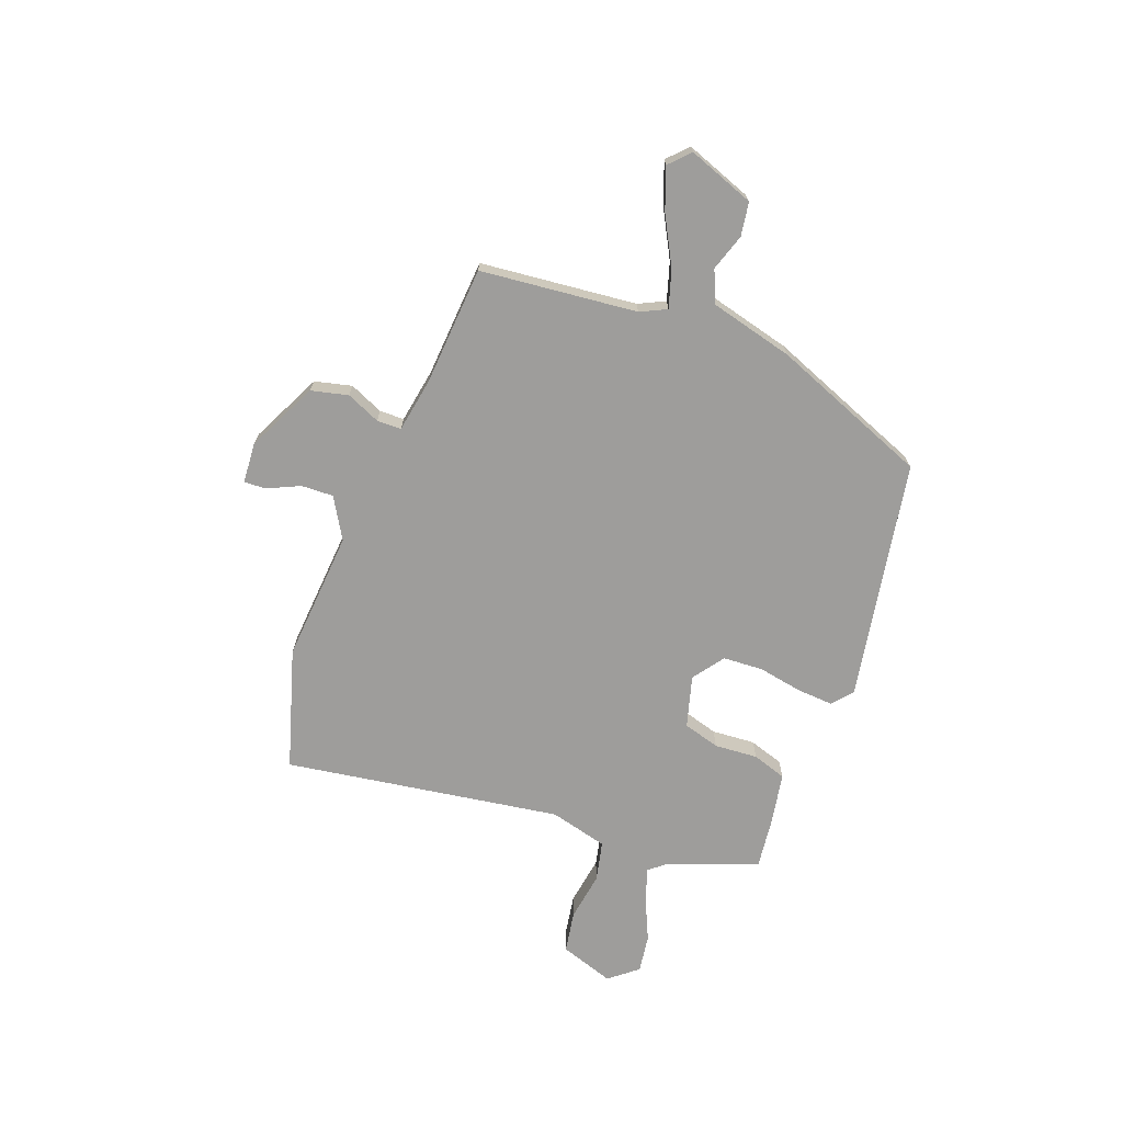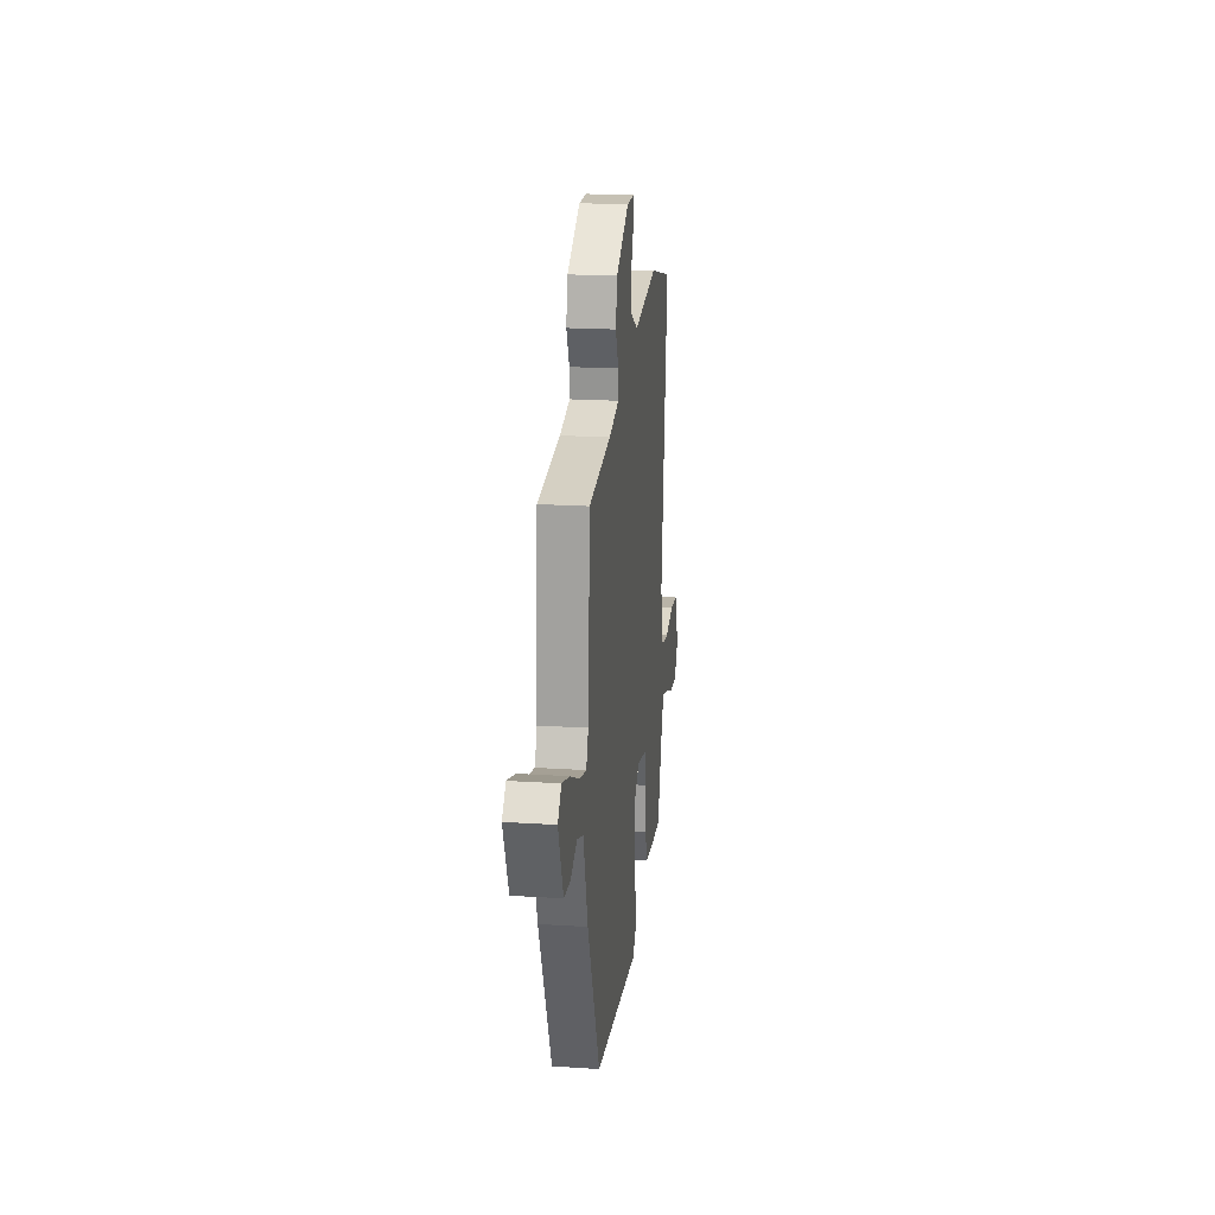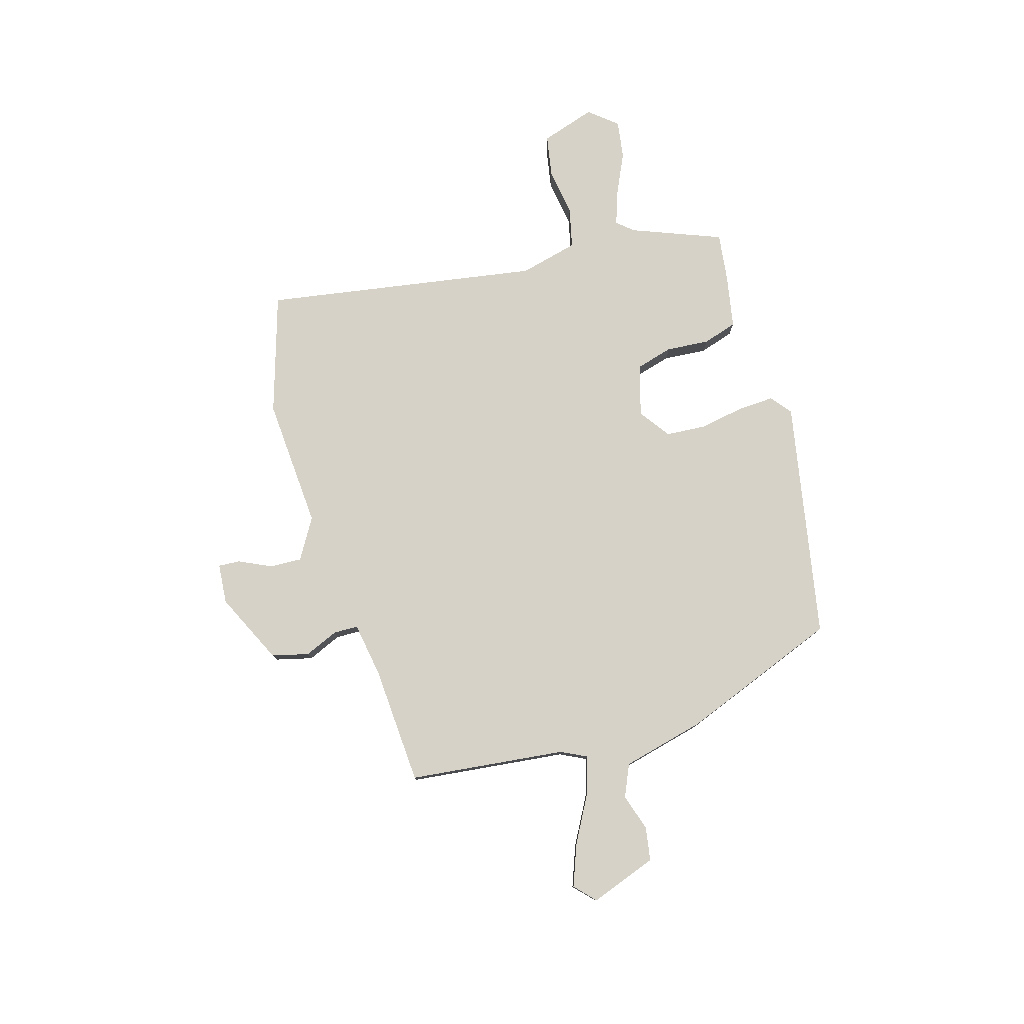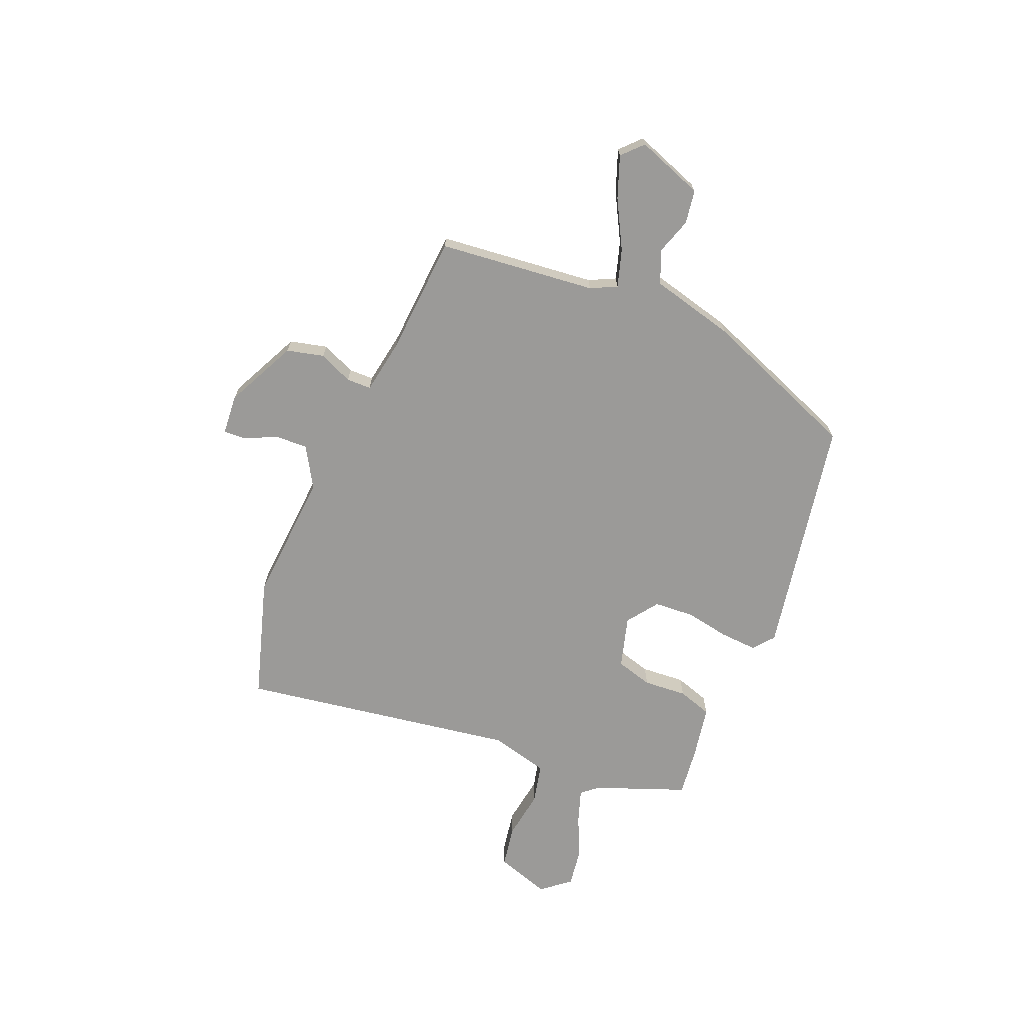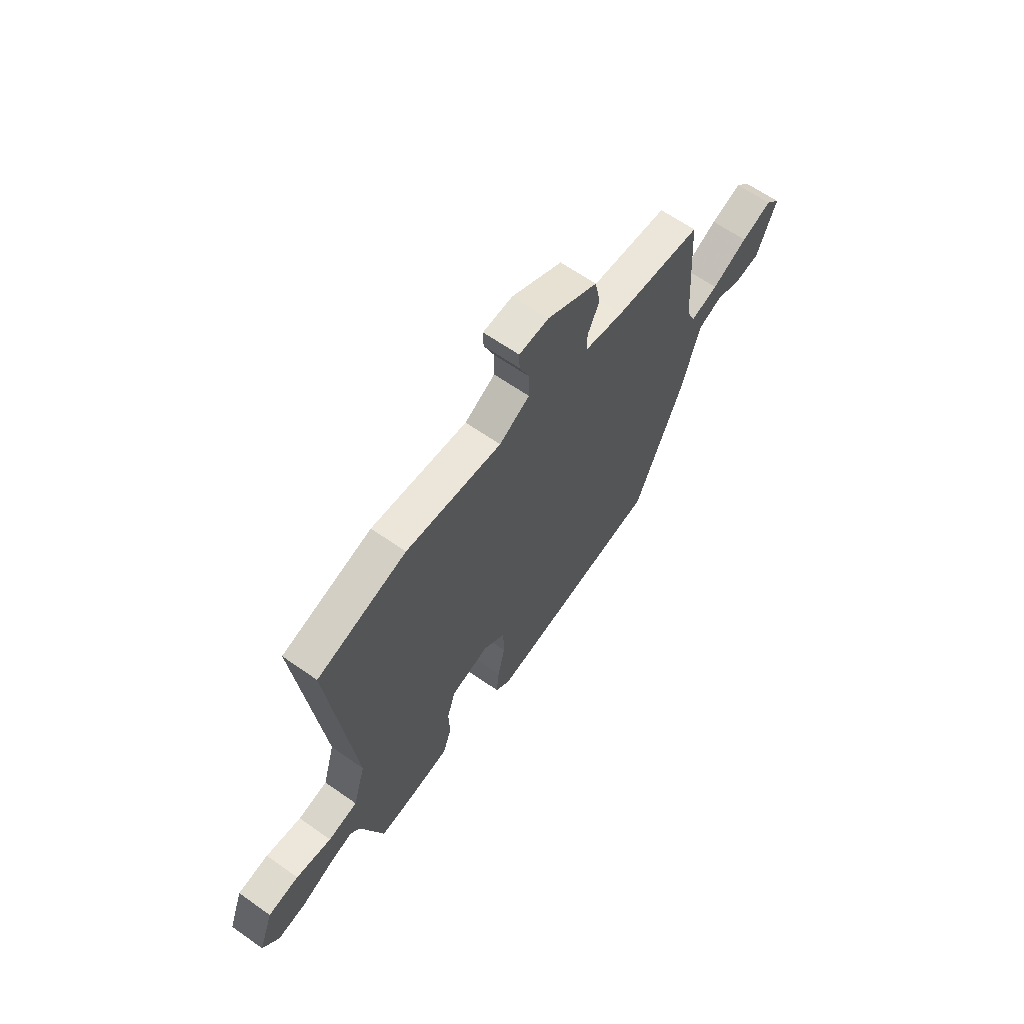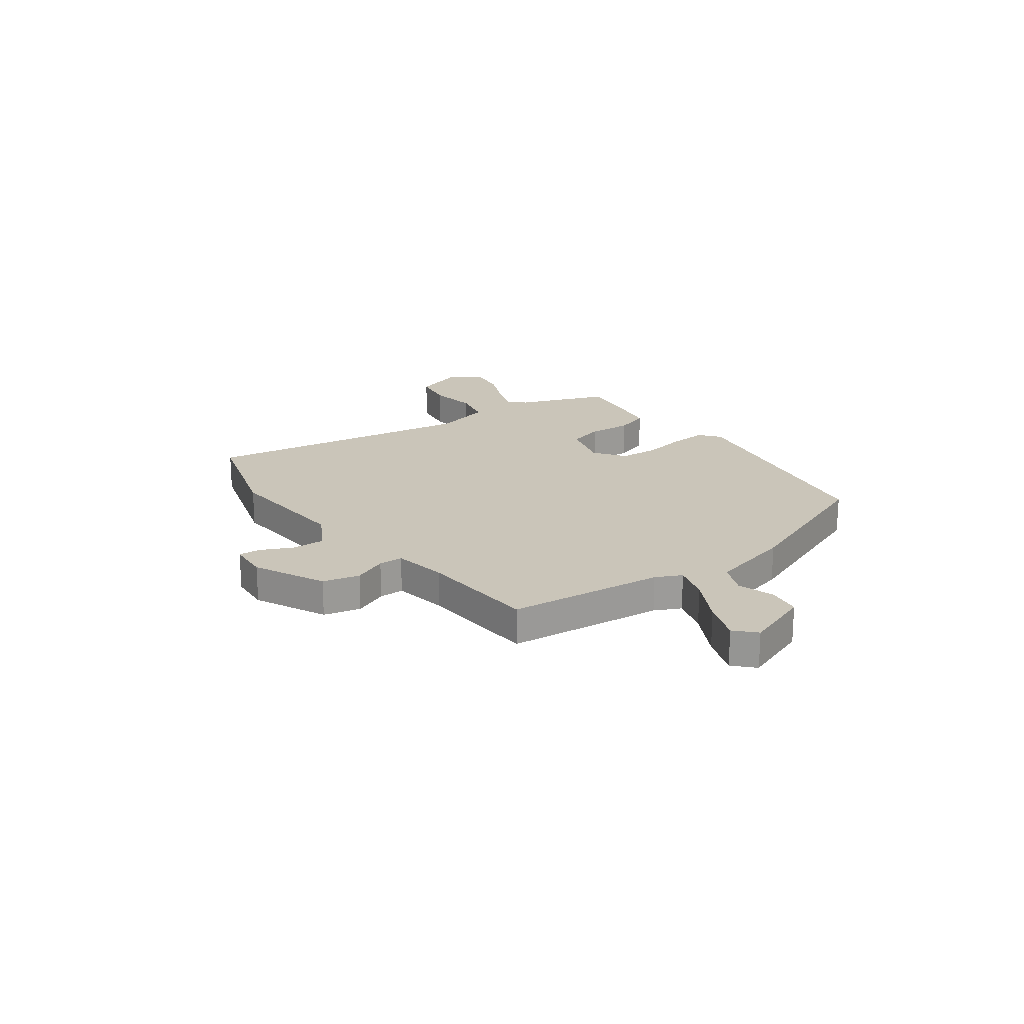
<metadata>
{"format":"obj","ext":"obj","renderer":"f3d","projection":"perspective","resolution":1024,"background":"white","views":[{"elev":-70.5,"azim":71.4,"up":"+Y"},{"elev":20.7,"azim":96.6,"up":"+Z"},{"elev":78.4,"azim":76.1,"up":"+Y"},{"elev":-69.3,"azim":69.6,"up":"+Y"},{"elev":63.3,"azim":-54.5,"up":"+Z"},{"elev":20.6,"azim":55.8,"up":"+Y"}]}
</metadata>
<code>
v 0.414 0.07 -0.475
v -0.058 0.07 -0.543
v -0.097 0.07 -0.509
v -0.09 0.07 -0.437
v -0.071 0.07 -0.35
v -0.073 0.07 -0.272
v -0.132 0.07 -0.226
v -0.234 0.07 -0.251
v -0.257 0.07 -0.322
v -0.254 0.07 -0.407
v -0.278 0.07 -0.473
v -0.383 0.07 -0.488
v -0.479 0.07 -0.496
v -0.54 0.07 -0.317
v -0.566 0.07 -0.284
v -0.633 0.07 -0.304
v -0.716 0.07 -0.338
v -0.791 0.07 -0.346
v -0.834 0.07 -0.289
v -0.795 0.07 -0.184
v -0.713 0.07 -0.173
v -0.618 0.07 -0.191
v -0.539 0.07 -0.176
v -0.506 0.07 -0.063
v -0.571 0.07 0.481
v -0.333 0.07 0.544
v -0.077 0.07 0.516
v 0.004 0.07 0.56
v 0.004 0.07 0.623
v -0.023 0.07 0.687
v -0.024 0.07 0.73
v 0.055 0.07 0.733
v 0.191 0.07 0.661
v 0.206 0.07 0.588
v 0.175 0.07 0.523
v 0.174 0.07 0.475
v 0.28 0.07 0.453
v 0.512 0.07 0.429
v 0.533 0.07 0.121
v 0.556 0.07 0.069
v 0.63 0.07 0.089
v 0.725 0.07 0.136
v 0.807 0.07 0.163
v 0.845 0.07 0.124
v 0.793 0.07 -0.004
v 0.727 0.07 -0.012
v 0.656 0.07 0.014
v 0.592 0.07 -0.011
v 0.545 0.07 -0.173
v 0.414 0 -0.475
v -0.058 0 -0.543
v -0.097 0 -0.509
v -0.09 0 -0.437
v -0.071 0 -0.35
v -0.073 0 -0.272
v -0.132 0 -0.226
v -0.234 0 -0.251
v -0.257 0 -0.322
v -0.254 0 -0.407
v -0.278 0 -0.473
v -0.383 0 -0.488
v -0.479 0 -0.496
v -0.54 0 -0.317
v -0.566 0 -0.284
v -0.633 0 -0.304
v -0.716 0 -0.338
v -0.791 0 -0.346
v -0.834 0 -0.289
v -0.795 0 -0.184
v -0.713 0 -0.173
v -0.618 0 -0.191
v -0.539 0 -0.176
v -0.506 0 -0.063
v -0.571 0 0.481
v -0.333 0 0.544
v -0.077 0 0.516
v 0.004 0 0.56
v 0.004 0 0.623
v -0.023 0 0.687
v -0.024 0 0.73
v 0.055 0 0.733
v 0.191 0 0.661
v 0.206 0 0.588
v 0.175 0 0.523
v 0.174 0 0.475
v 0.28 0 0.453
v 0.512 0 0.429
v 0.533 0 0.121
v 0.556 0 0.069
v 0.63 0 0.089
v 0.725 0 0.136
v 0.807 0 0.163
v 0.845 0 0.124
v 0.793 0 -0.004
v 0.727 0 -0.012
v 0.656 0 0.014
v 0.592 0 -0.011
v 0.545 0 -0.173
f 3 4 5
f 2 3 5
f 1 2 5
f 49 1 5
f 48 49 5
f 45 46 47
f 44 45 47
f 43 44 47
f 42 43 47
f 41 42 47
f 40 41 47 48
f 37 38 39
f 36 37 39 40
f 33 34 35
f 32 33 35
f 31 32 35
f 30 31 35
f 29 30 35
f 28 29 35 36
f 48 5 6
f 40 48 6
f 36 40 6
f 28 36 6
f 27 28 6
f 20 21 22
f 19 20 22
f 18 19 22
f 17 18 22
f 16 17 22
f 15 16 22 23
f 14 15 23 24
f 13 14 24
f 12 13 24
f 11 12 24
f 10 11 24
f 9 10 24
f 27 6 7
f 26 27 7
f 25 26 7
f 8 9 24 25
f 7 8 25
f 54 53 52
f 54 52 51
f 54 51 50
f 54 50 98
f 54 98 97
f 96 95 94
f 96 94 93
f 96 93 92
f 96 92 91
f 96 91 90
f 97 96 90 89
f 88 87 86
f 89 88 86 85
f 84 83 82
f 84 82 81
f 84 81 80
f 84 80 79
f 84 79 78
f 85 84 78 77
f 55 54 97
f 55 97 89
f 55 89 85
f 55 85 77
f 55 77 76
f 71 70 69
f 71 69 68
f 71 68 67
f 71 67 66
f 71 66 65
f 72 71 65 64
f 73 72 64 63
f 73 63 62
f 73 62 61
f 73 61 60
f 73 60 59
f 73 59 58
f 56 55 76
f 56 76 75
f 56 75 74
f 74 73 58 57
f 74 57 56
f 1 50 51 2
f 2 51 52 3
f 3 52 53 4
f 4 53 54 5
f 5 54 55 6
f 6 55 56 7
f 7 56 57 8
f 8 57 58 9
f 9 58 59 10
f 10 59 60 11
f 11 60 61 12
f 12 61 62 13
f 13 62 63 14
f 14 63 64 15
f 15 64 65 16
f 16 65 66 17
f 17 66 67 18
f 18 67 68 19
f 19 68 69 20
f 20 69 70 21
f 21 70 71 22
f 22 71 72 23
f 23 72 73 24
f 24 73 74 25
f 25 74 75 26
f 26 75 76 27
f 27 76 77 28
f 28 77 78 29
f 29 78 79 30
f 30 79 80 31
f 31 80 81 32
f 32 81 82 33
f 33 82 83 34
f 34 83 84 35
f 35 84 85 36
f 36 85 86 37
f 37 86 87 38
f 38 87 88 39
f 39 88 89 40
f 40 89 90 41
f 41 90 91 42
f 42 91 92 43
f 43 92 93 44
f 44 93 94 45
f 45 94 95 46
f 46 95 96 47
f 47 96 97 48
f 48 97 98 49
f 49 98 50 1

</code>
